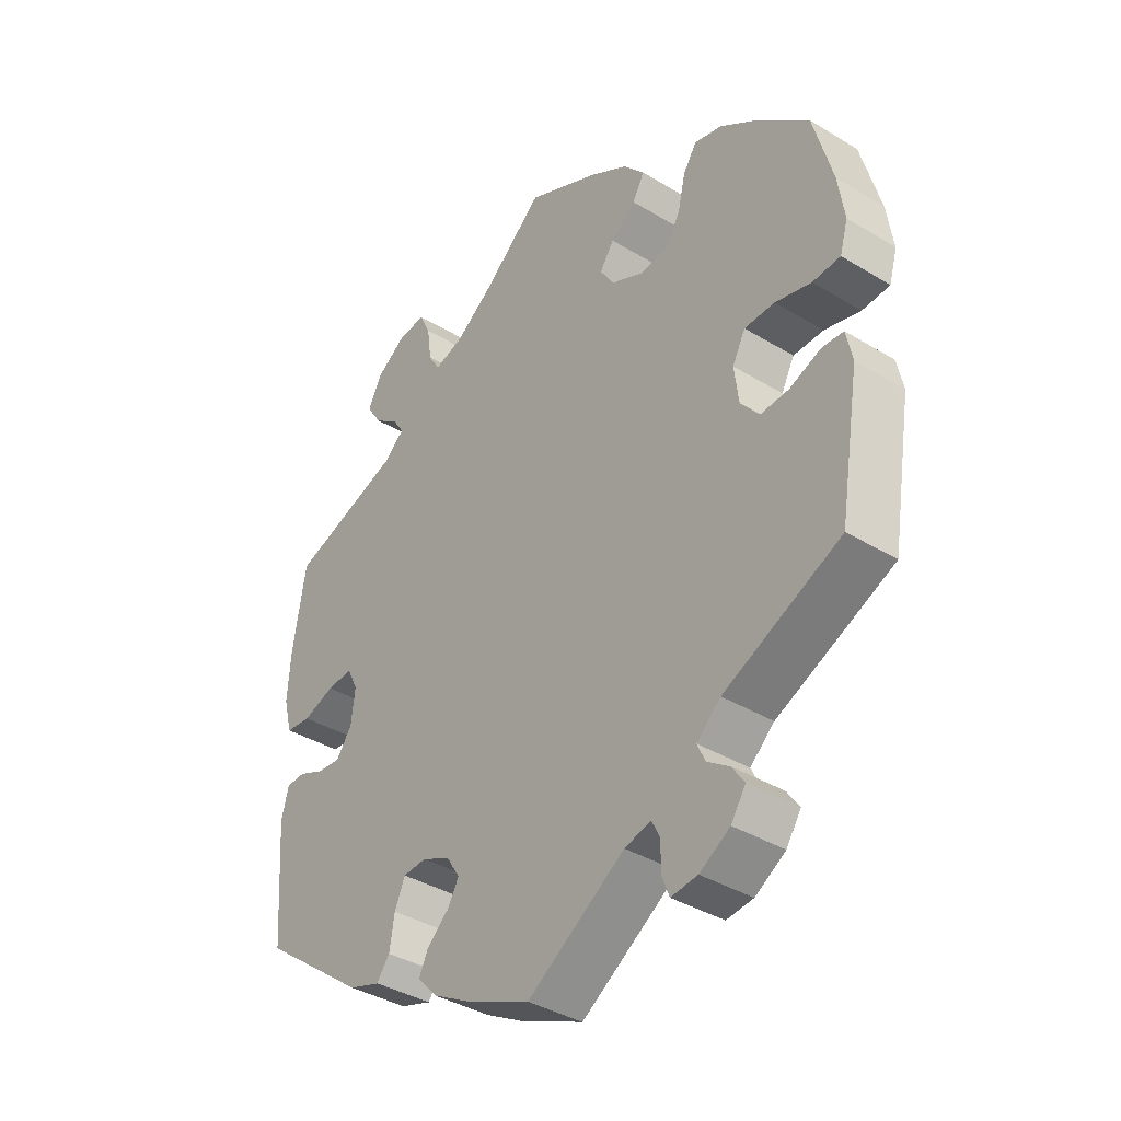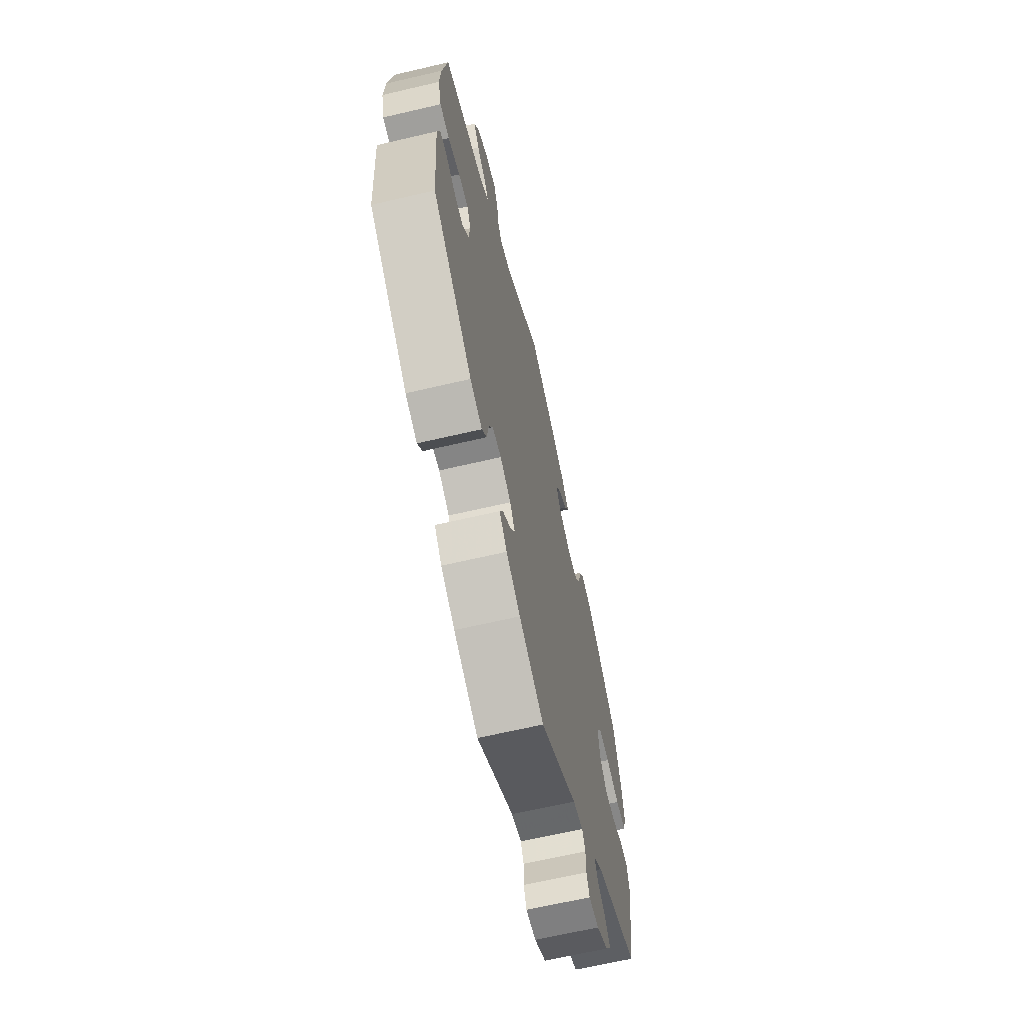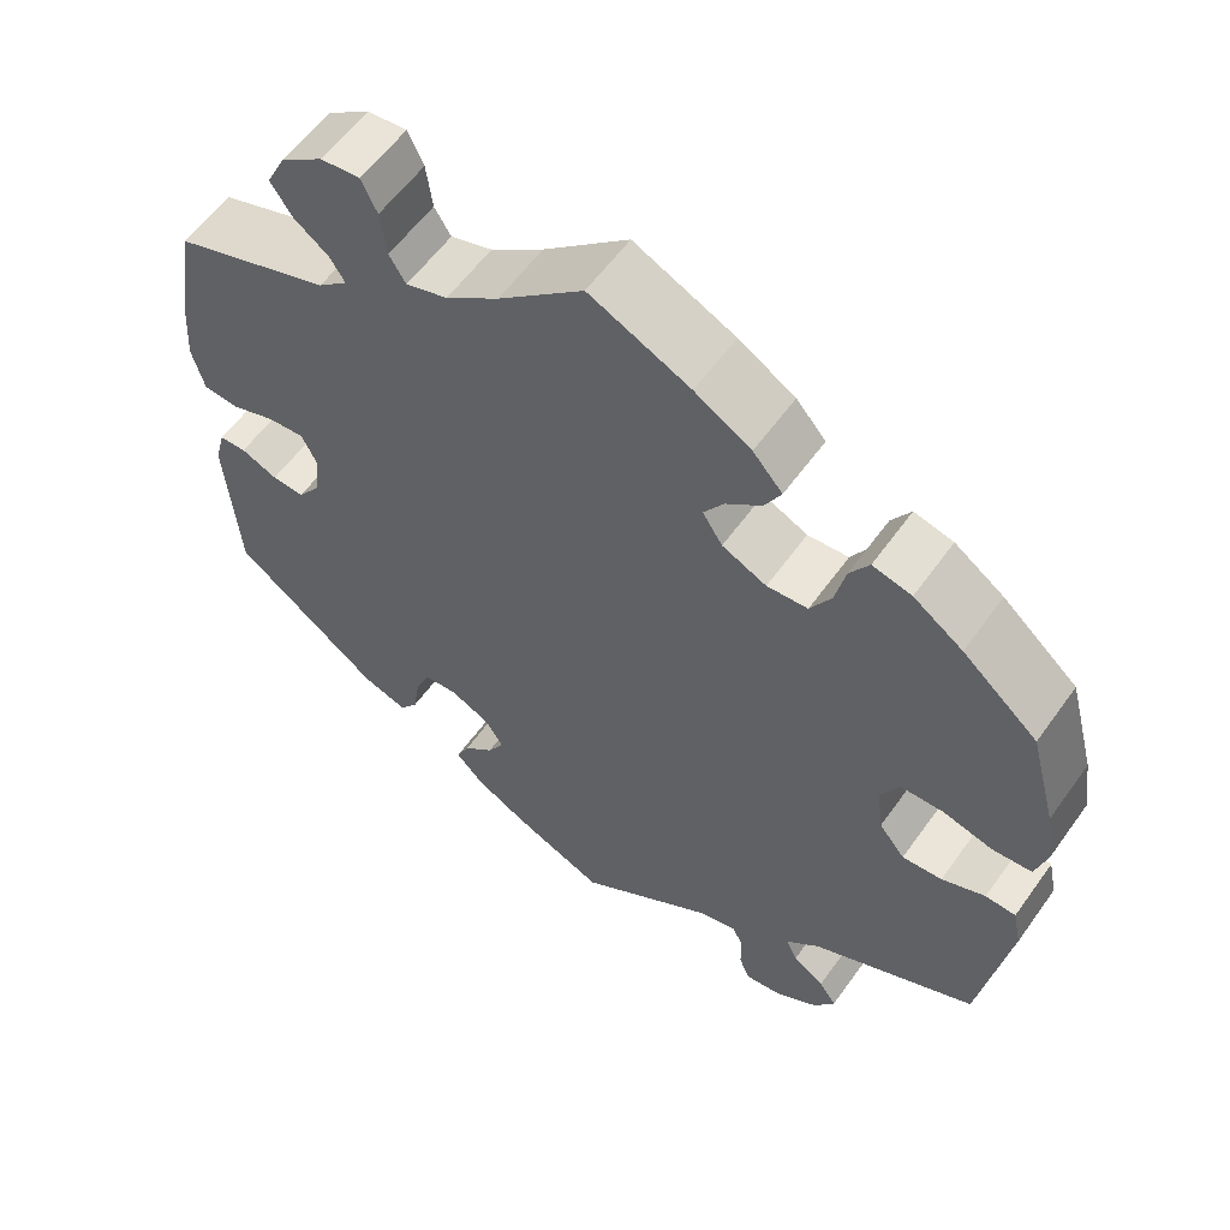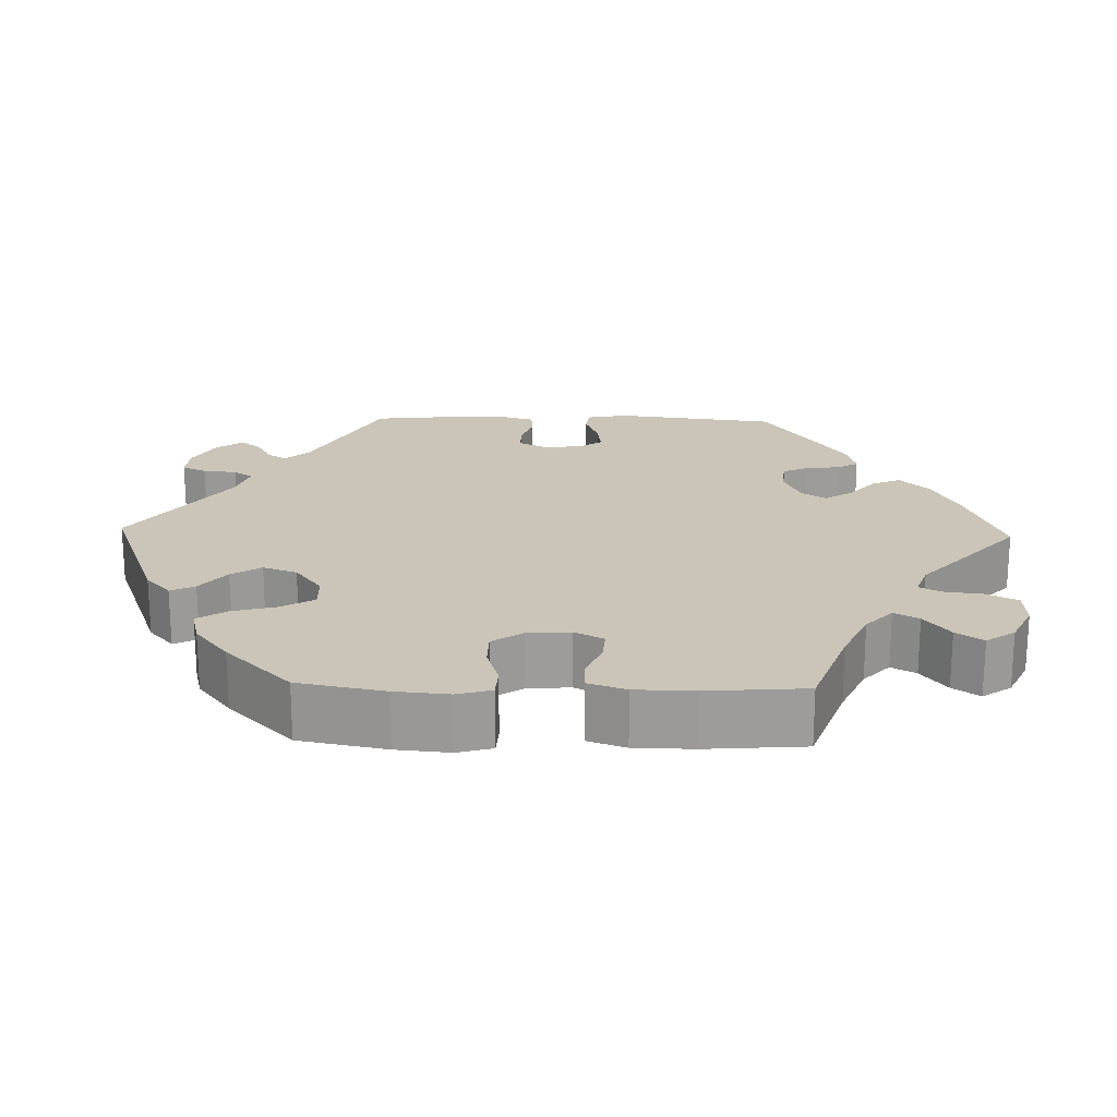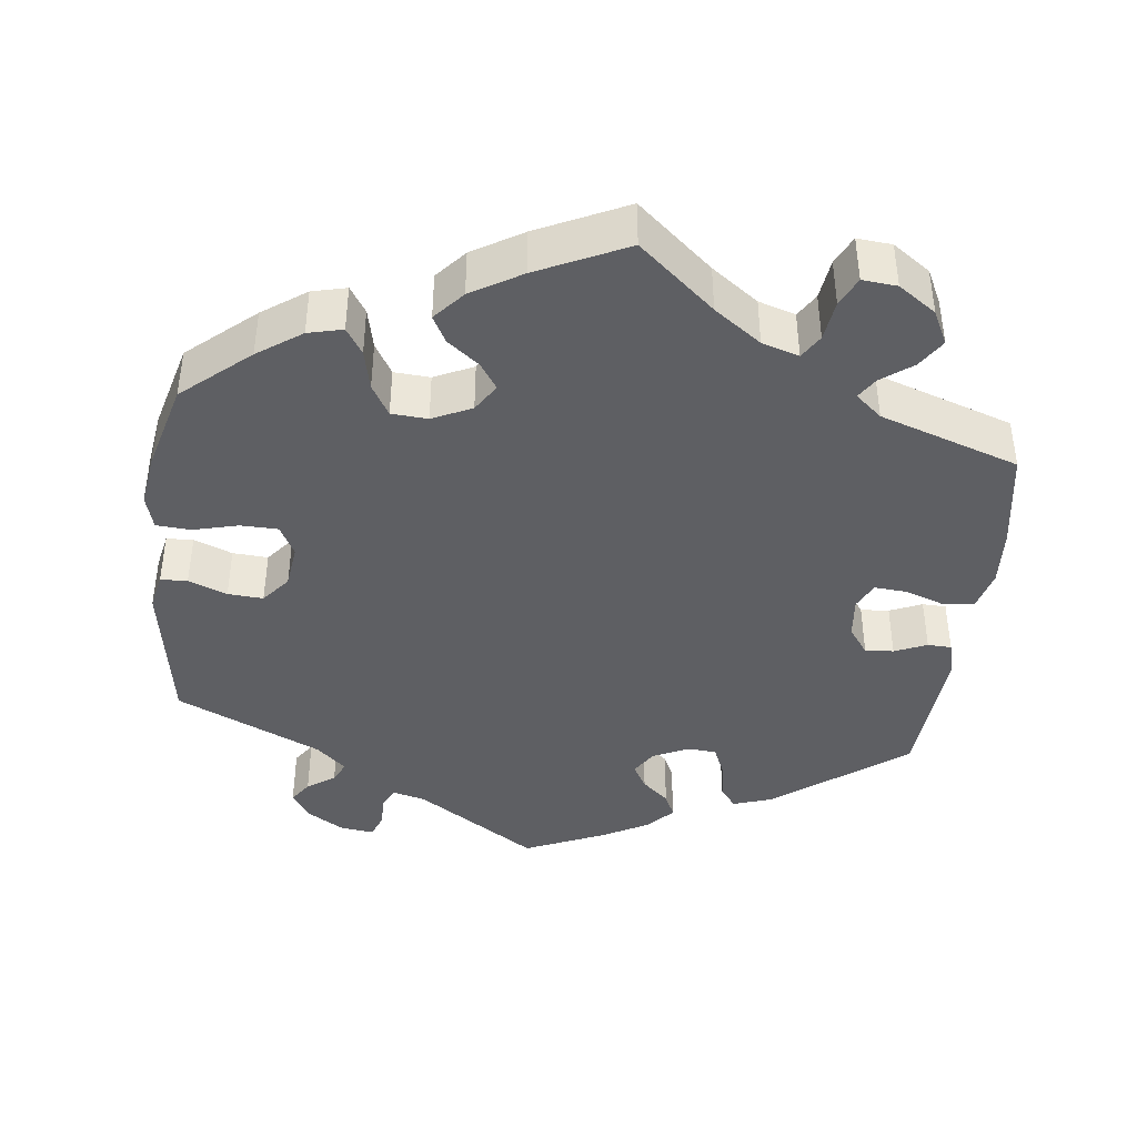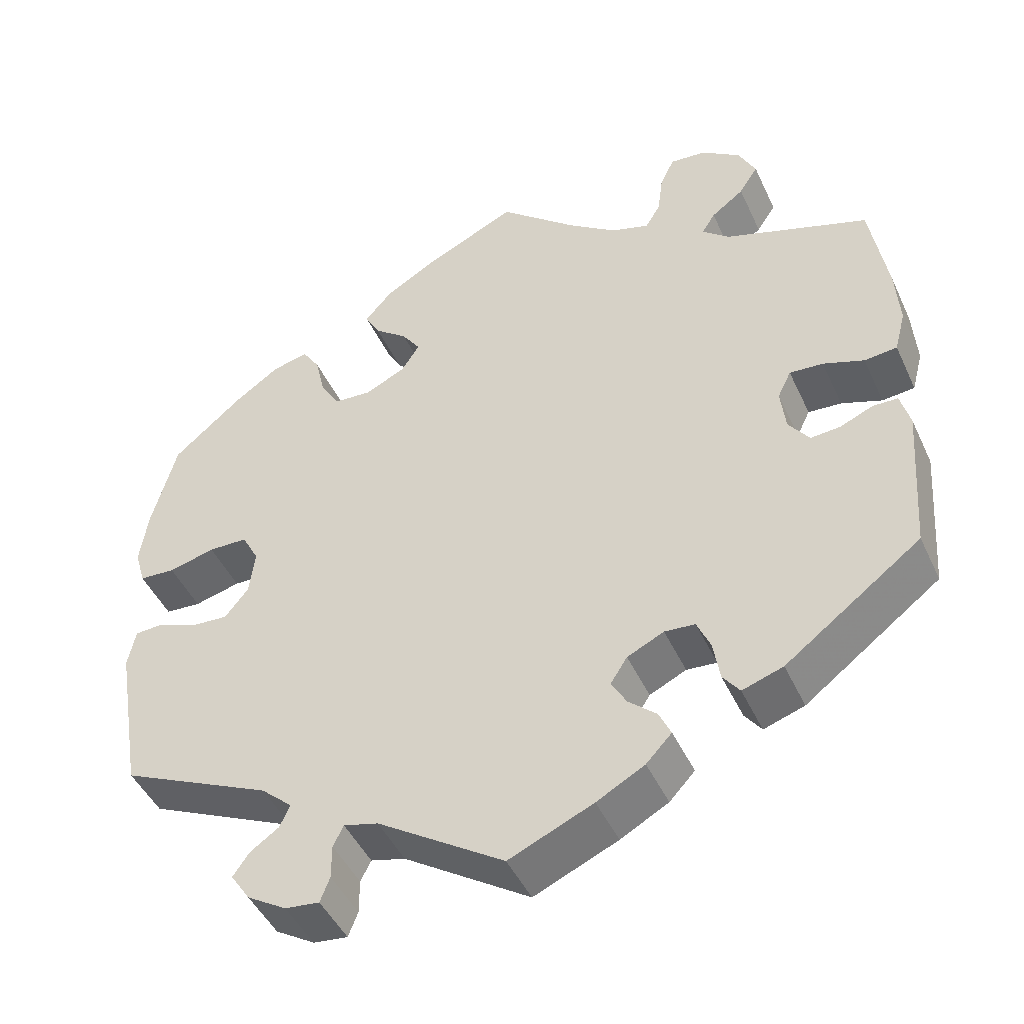
<metadata>
{"format":"obj","ext":"obj","renderer":"f3d","projection":"perspective","resolution":1024,"background":"white","views":[{"elev":-38.2,"azim":-127.6,"up":"+Z"},{"elev":-66.0,"azim":103.2,"up":"+Z"},{"elev":58.3,"azim":-144.7,"up":"+Z"},{"elev":20.3,"azim":-28.4,"up":"+Y"},{"elev":-41.4,"azim":-6.8,"up":"+Y"},{"elev":-46.1,"azim":23.9,"up":"+Z"}]}
</metadata>
<code>
v -0.157 0.07 -0.475
v -0.2 0.07 -0.464
v -0.213 0.07 -0.49
v -0.213 0.07 -0.533
v -0.225 0.07 -0.564
v -0.268 0.07 -0.559
v -0.317 0.07 -0.529
v -0.341 0.07 -0.493
v -0.321 0.07 -0.464
v -0.285 0.07 -0.439
v -0.272 0.07 -0.411
v -0.311 0.07 -0.376
v -0.5 0.07 -0.289
v -0.533 0.07 -0.091
v -0.523 0.07 -0.043
v -0.488 0.07 -0.041
v -0.438 0.07 -0.061
v -0.392 0.07 -0.064
v -0.362 0.07 -0.027
v -0.355 0.07 0.03
v -0.376 0.07 0.07
v -0.425 0.07 0.071
v -0.483 0.07 0.056
v -0.528 0.07 0.059
v -0.541 0.07 0.104
v -0.531 0.07 0.173
v -0.5 0.07 0.289
v -0.413 0.07 0.364
v -0.356 0.07 0.404
v -0.311 0.07 0.415
v -0.289 0.07 0.381
v -0.277 0.07 0.328
v -0.253 0.07 0.287
v -0.206 0.07 0.284
v -0.155 0.07 0.308
v -0.132 0.07 0.344
v -0.155 0.07 0.378
v -0.196 0.07 0.41
v -0.215 0.07 0.445
v -0.181 0.07 0.484
v -0.116 0.07 0.523
v 0 0.07 0.578
v 0.098 0.07 0.494
v 0.159 0.07 0.45
v 0.207 0.07 0.435
v 0.226 0.07 0.466
v 0.233 0.07 0.519
v 0.251 0.07 0.557
v 0.296 0.07 0.553
v 0.345 0.07 0.519
v 0.367 0.07 0.475
v 0.343 0.07 0.438
v 0.302 0.07 0.407
v 0.285 0.07 0.38
v 0.319 0.07 0.351
v 0.5 0.07 0.29
v 0.521 0.07 0.161
v 0.526 0.07 0.085
v 0.512 0.07 0.032
v 0.471 0.07 0.028
v 0.42 0.07 0.046
v 0.378 0.07 0.049
v 0.361 0.07 0.014
v 0.367 0.07 -0.04
v 0.393 0.07 -0.076
v 0.43 0.07 -0.073
v 0.472 0.07 -0.055
v 0.503 0.07 -0.056
v 0.515 0.07 -0.101
v 0.501 0.07 -0.289
v 0.331 0.07 -0.417
v 0.28 0.07 -0.434
v 0.259 0.07 -0.406
v 0.251 0.07 -0.356
v 0.234 0.07 -0.317
v 0.196 0.07 -0.314
v 0.15 0.07 -0.336
v 0.129 0.07 -0.369
v 0.148 0.07 -0.402
v 0.183 0.07 -0.433
v 0.198 0.07 -0.465
v 0.166 0.07 -0.499
v 0.106 0.07 -0.532
v 0.001 0.07 -0.578
v -0.157 0 -0.475
v -0.2 0 -0.464
v -0.213 0 -0.49
v -0.213 0 -0.533
v -0.225 0 -0.564
v -0.268 0 -0.559
v -0.317 0 -0.529
v -0.341 0 -0.493
v -0.321 0 -0.464
v -0.285 0 -0.439
v -0.272 0 -0.411
v -0.311 0 -0.376
v -0.5 0 -0.289
v -0.533 0 -0.091
v -0.523 0 -0.043
v -0.488 0 -0.041
v -0.438 0 -0.061
v -0.392 0 -0.064
v -0.362 0 -0.027
v -0.355 0 0.03
v -0.376 0 0.07
v -0.425 0 0.071
v -0.483 0 0.056
v -0.528 0 0.059
v -0.541 0 0.104
v -0.531 0 0.173
v -0.5 0 0.289
v -0.413 0 0.364
v -0.356 0 0.404
v -0.311 0 0.415
v -0.289 0 0.381
v -0.277 0 0.328
v -0.253 0 0.287
v -0.206 0 0.284
v -0.155 0 0.308
v -0.132 0 0.344
v -0.155 0 0.378
v -0.196 0 0.41
v -0.215 0 0.445
v -0.181 0 0.484
v -0.116 0 0.523
v 0 0 0.578
v 0.098 0 0.494
v 0.159 0 0.45
v 0.207 0 0.435
v 0.226 0 0.466
v 0.233 0 0.519
v 0.251 0 0.557
v 0.296 0 0.553
v 0.345 0 0.519
v 0.367 0 0.475
v 0.343 0 0.438
v 0.302 0 0.407
v 0.285 0 0.38
v 0.319 0 0.351
v 0.5 0 0.29
v 0.521 0 0.161
v 0.526 0 0.085
v 0.512 0 0.032
v 0.471 0 0.028
v 0.42 0 0.046
v 0.378 0 0.049
v 0.361 0 0.014
v 0.367 0 -0.04
v 0.393 0 -0.076
v 0.43 0 -0.073
v 0.472 0 -0.055
v 0.503 0 -0.056
v 0.515 0 -0.101
v 0.501 0 -0.289
v 0.331 0 -0.417
v 0.28 0 -0.434
v 0.259 0 -0.406
v 0.251 0 -0.356
v 0.234 0 -0.317
v 0.196 0 -0.314
v 0.15 0 -0.336
v 0.129 0 -0.369
v 0.148 0 -0.402
v 0.183 0 -0.433
v 0.198 0 -0.465
v 0.166 0 -0.499
v 0.106 0 -0.532
v 0.001 0 -0.578
f 83 84 1
f 82 83 1 2
f 79 80 81 82
f 78 79 82 2
f 77 78 2
f 76 77 2
f 71 72 73 74
f 71 74 75
f 70 71 75
f 69 70 75 76
f 66 67 68 69
f 65 66 69 76
f 58 59 60 61
f 58 61 62
f 55 56 57 58
f 54 55 58 62
f 50 51 52 53
f 50 53 54
f 49 50 54
f 46 47 48 49
f 45 46 49 54
f 44 45 54 62
f 40 41 42 43
f 37 38 39 40
f 36 37 40 43
f 35 36 43 44
f 29 30 31 32
f 29 32 33
f 28 29 33
f 27 28 33
f 26 27 33 34
f 22 23 24 25
f 21 22 25 26
f 14 15 16 17
f 12 13 14 17
f 11 12 17 18
f 7 8 9 10
f 7 10 11
f 6 7 11
f 3 4 5 6
f 2 3 6 11
f 64 65 76 2
f 35 44 62 63
f 34 35 63 64
f 21 26 34 64
f 20 21 64
f 19 20 64 2
f 2 11 18 19
f 85 168 167
f 86 85 167 166
f 166 165 164 163
f 86 166 163 162
f 86 162 161
f 86 161 160
f 158 157 156 155
f 159 158 155
f 159 155 154
f 160 159 154 153
f 153 152 151 150
f 160 153 150 149
f 145 144 143 142
f 146 145 142
f 142 141 140 139
f 146 142 139 138
f 137 136 135 134
f 138 137 134
f 138 134 133
f 133 132 131 130
f 138 133 130 129
f 146 138 129 128
f 127 126 125 124
f 124 123 122 121
f 127 124 121 120
f 128 127 120 119
f 116 115 114 113
f 117 116 113
f 117 113 112
f 117 112 111
f 118 117 111 110
f 109 108 107 106
f 110 109 106 105
f 101 100 99 98
f 101 98 97 96
f 102 101 96 95
f 94 93 92 91
f 95 94 91
f 95 91 90
f 90 89 88 87
f 95 90 87 86
f 86 160 149 148
f 147 146 128 119
f 148 147 119 118
f 148 118 110 105
f 148 105 104
f 86 148 104 103
f 103 102 95 86
f 1 85 86 2
f 2 86 87 3
f 3 87 88 4
f 4 88 89 5
f 5 89 90 6
f 6 90 91 7
f 7 91 92 8
f 8 92 93 9
f 9 93 94 10
f 10 94 95 11
f 11 95 96 12
f 12 96 97 13
f 13 97 98 14
f 14 98 99 15
f 15 99 100 16
f 16 100 101 17
f 17 101 102 18
f 18 102 103 19
f 19 103 104 20
f 20 104 105 21
f 21 105 106 22
f 22 106 107 23
f 23 107 108 24
f 24 108 109 25
f 25 109 110 26
f 26 110 111 27
f 27 111 112 28
f 28 112 113 29
f 29 113 114 30
f 30 114 115 31
f 31 115 116 32
f 32 116 117 33
f 33 117 118 34
f 34 118 119 35
f 35 119 120 36
f 36 120 121 37
f 37 121 122 38
f 38 122 123 39
f 39 123 124 40
f 40 124 125 41
f 41 125 126 42
f 42 126 127 43
f 43 127 128 44
f 44 128 129 45
f 45 129 130 46
f 46 130 131 47
f 47 131 132 48
f 48 132 133 49
f 49 133 134 50
f 50 134 135 51
f 51 135 136 52
f 52 136 137 53
f 53 137 138 54
f 54 138 139 55
f 55 139 140 56
f 56 140 141 57
f 57 141 142 58
f 58 142 143 59
f 59 143 144 60
f 60 144 145 61
f 61 145 146 62
f 62 146 147 63
f 63 147 148 64
f 64 148 149 65
f 65 149 150 66
f 66 150 151 67
f 67 151 152 68
f 68 152 153 69
f 69 153 154 70
f 70 154 155 71
f 71 155 156 72
f 72 156 157 73
f 73 157 158 74
f 74 158 159 75
f 75 159 160 76
f 76 160 161 77
f 77 161 162 78
f 78 162 163 79
f 79 163 164 80
f 80 164 165 81
f 81 165 166 82
f 82 166 167 83
f 83 167 168 84
f 84 168 85 1

</code>
